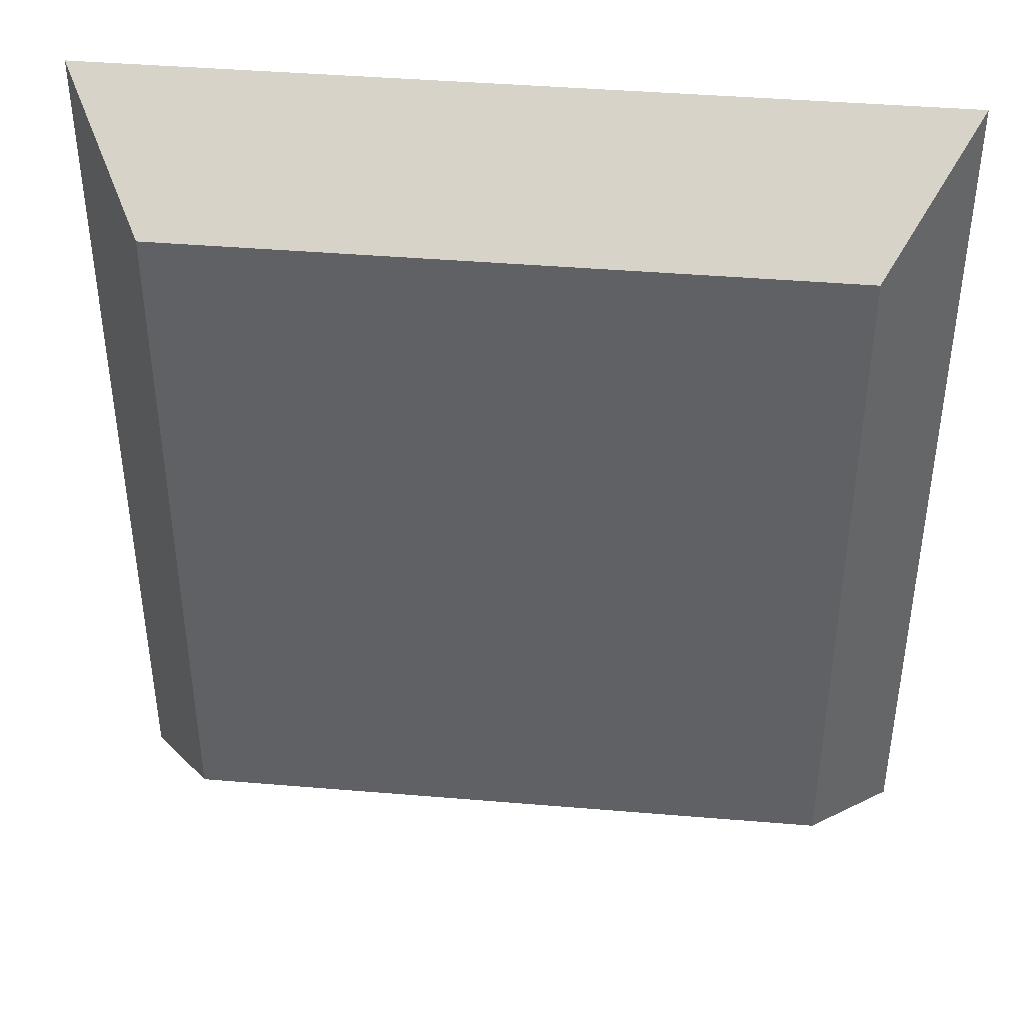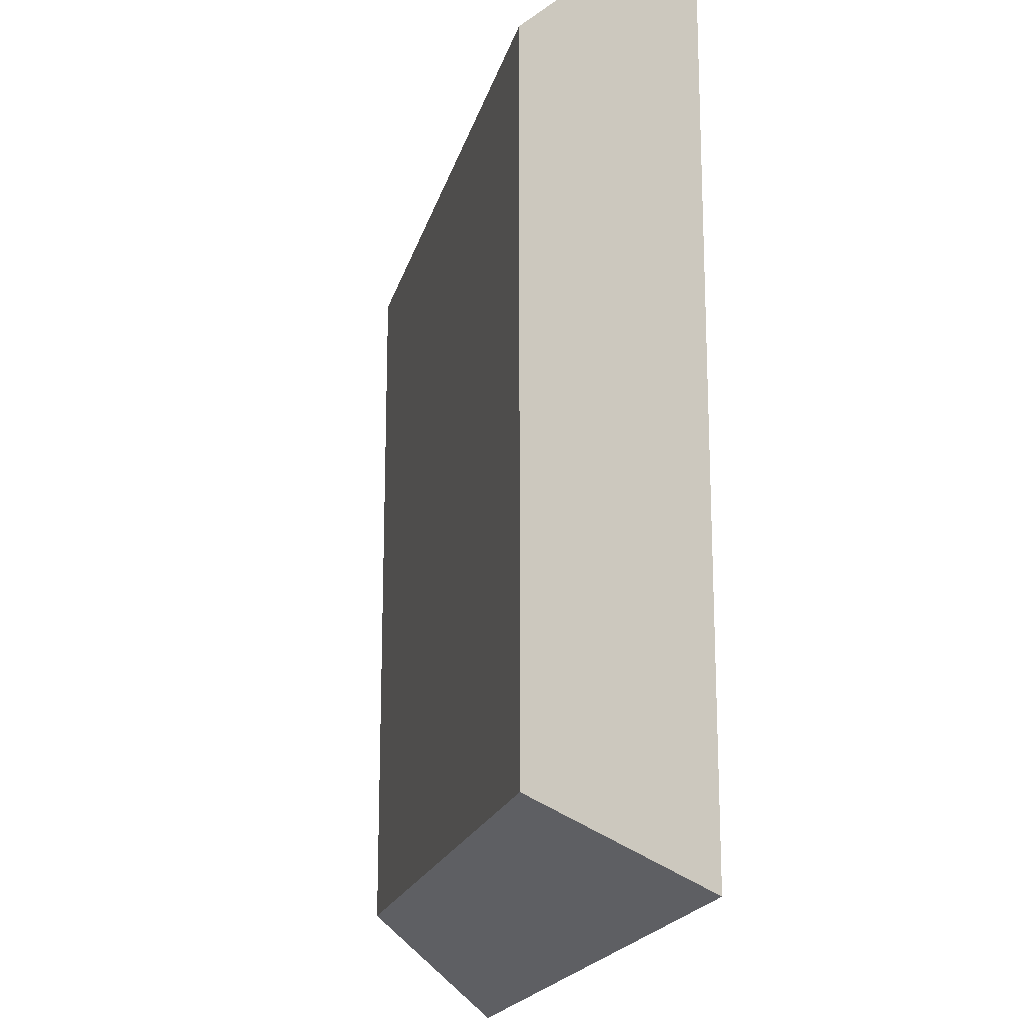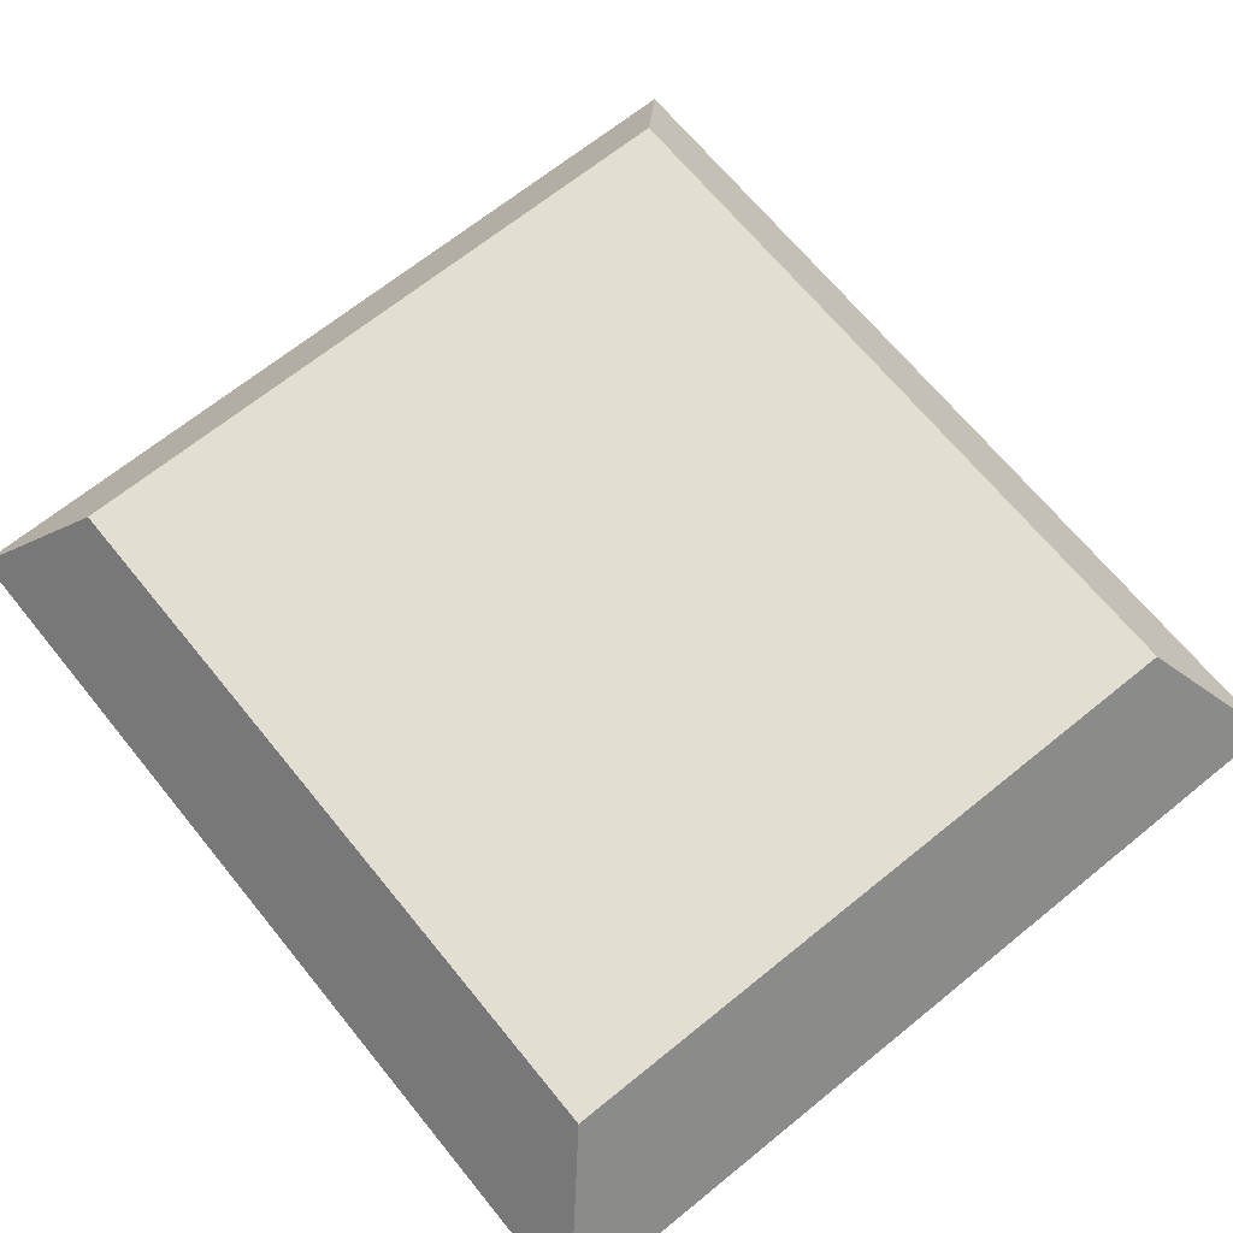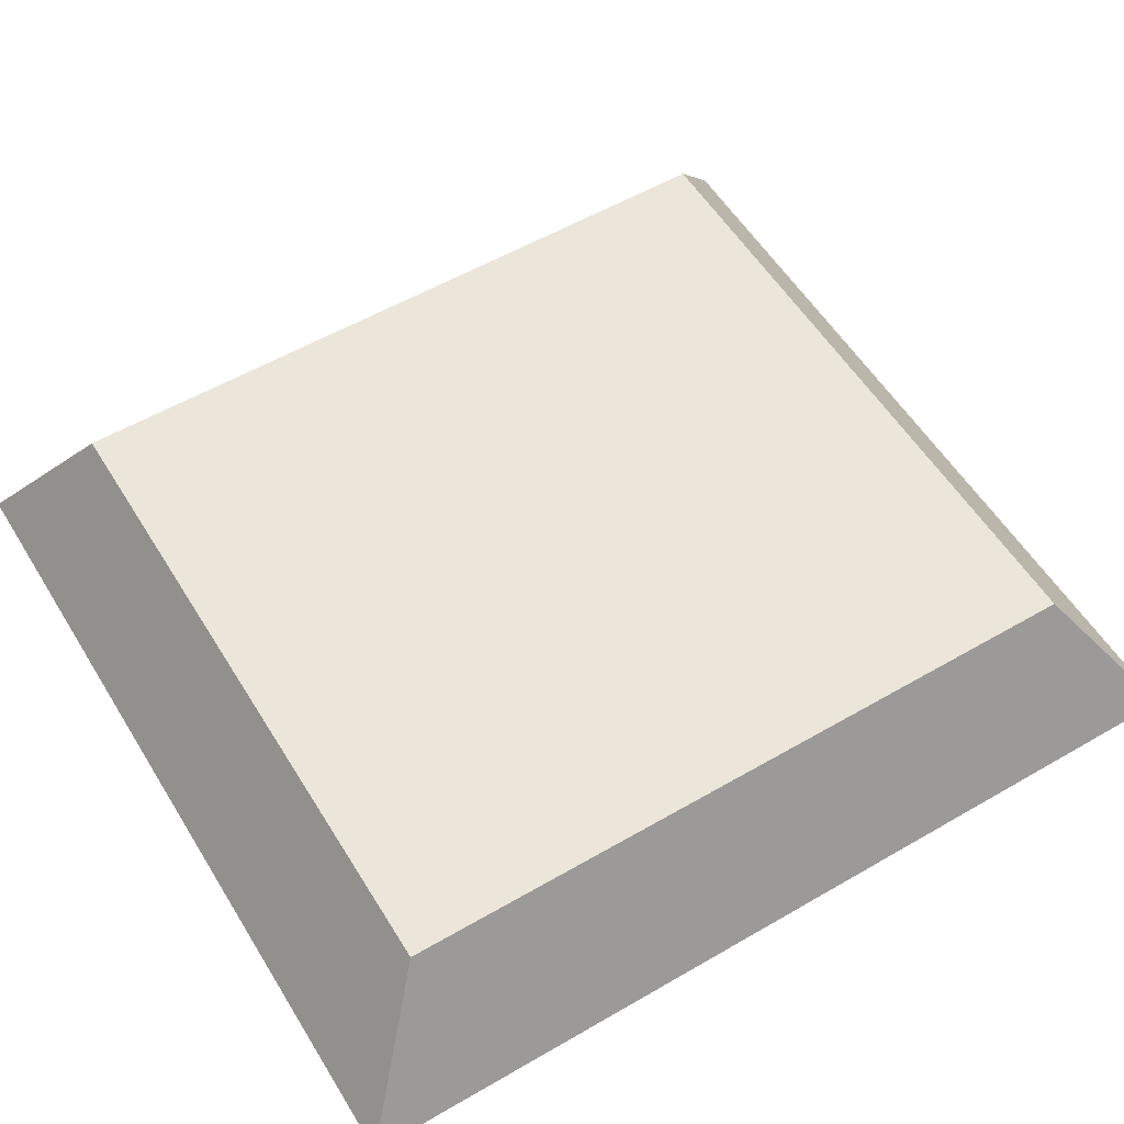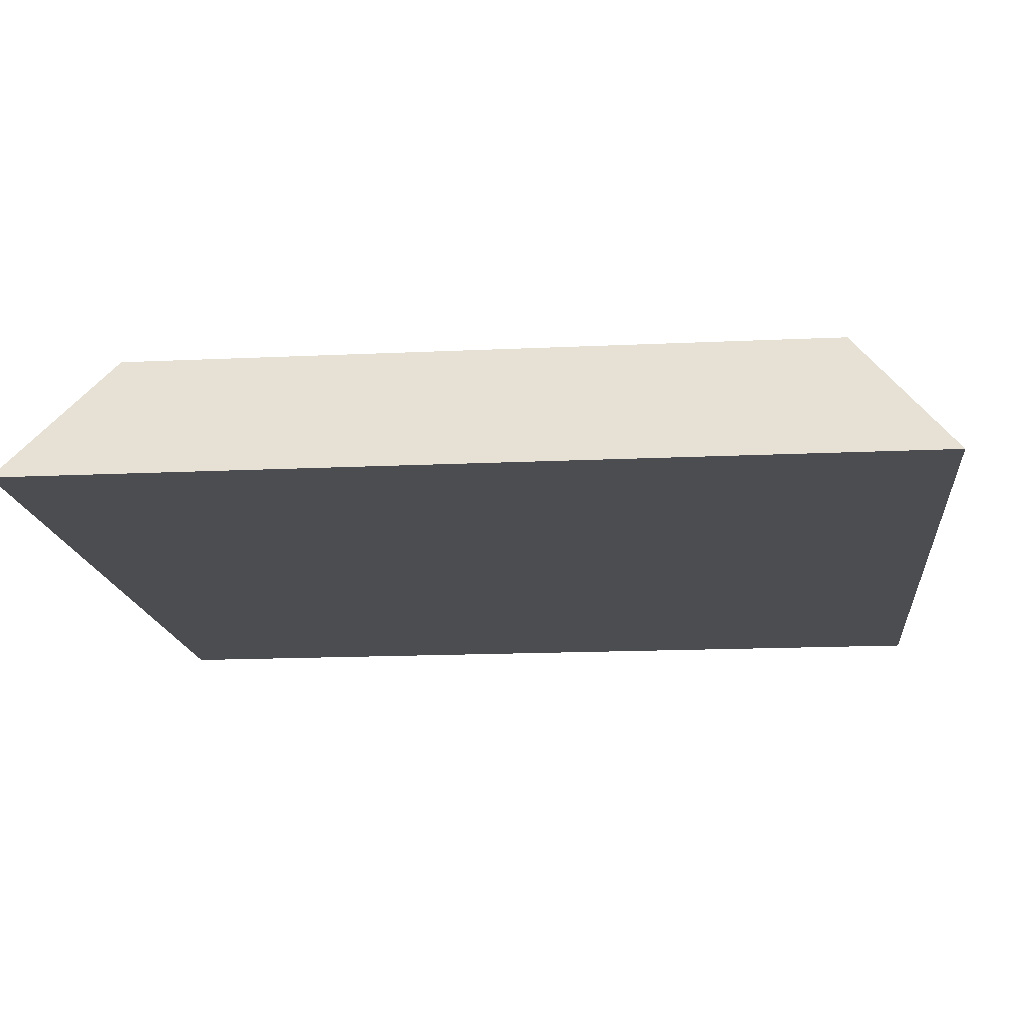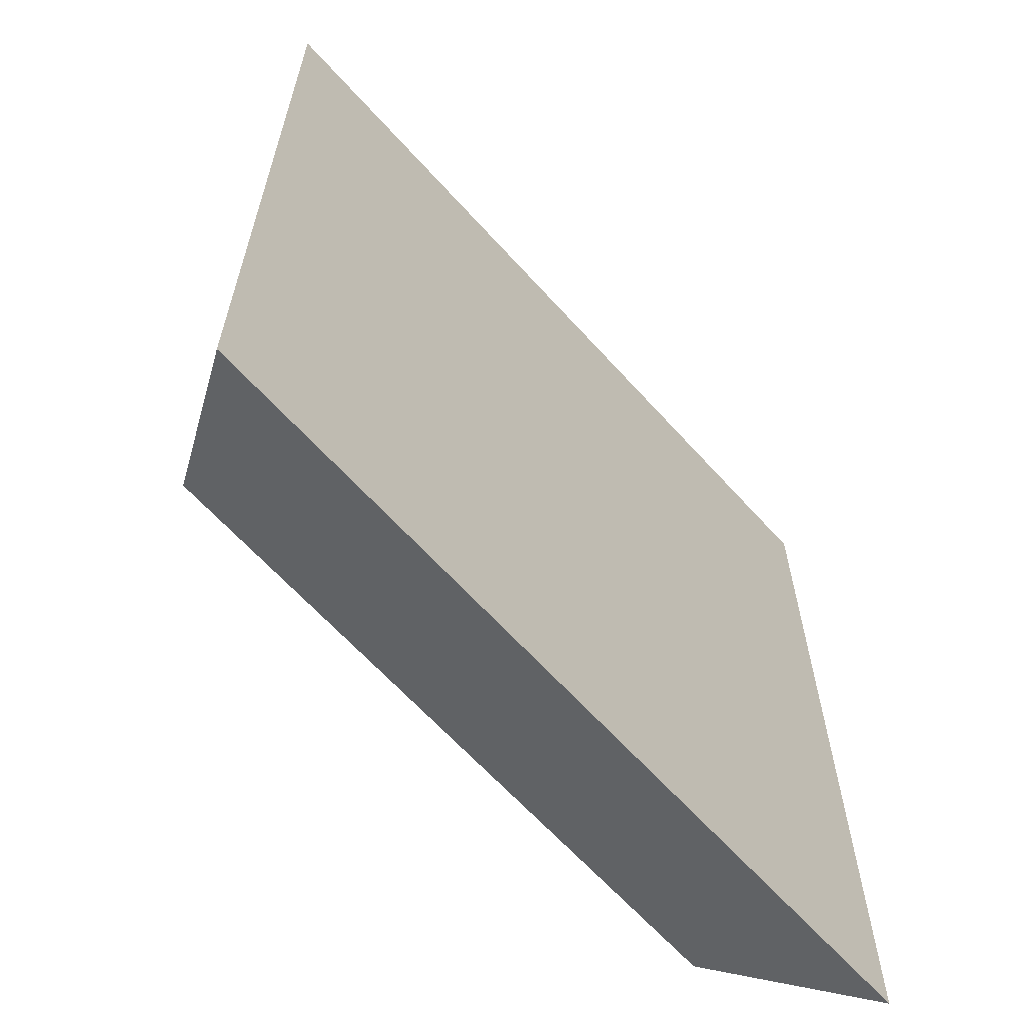
<metadata>
{"format":"obj","ext":"obj","renderer":"f3d","projection":"perspective","resolution":1024,"background":"white","views":[{"elev":41.6,"azim":-174.2,"up":"+Z"},{"elev":-18.6,"azim":-103.3,"up":"+Z"},{"elev":67.4,"azim":140.9,"up":"+Y"},{"elev":56.0,"azim":58.7,"up":"+Y"},{"elev":-15.8,"azim":-84.3,"up":"+Y"},{"elev":-64.1,"azim":-48.0,"up":"+Z"}]}
</metadata>
<code>
o Component_1_58/Component_1/mesh6/mesh6-geometry#mesh6-geometry
v 0.1084 -0.1748 0.3552
v 0.06195 -0.1837 0.361
v 0.1139 -0.1837 0.361
v 0.0674 -0.1748 0.3552
v 0.1139 -0.1837 0.305
v 0.0674 -0.1748 0.3109
v 0.06195 -0.1837 0.305
v 0.1084 -0.1748 0.3109
f 1 2 3
f 2 1 4
f 3 2 1
f 4 1 2
f 2 5 3
f 3 5 2
f 5 1 3
f 3 1 5
f 1 6 4
f 4 6 1
f 4 7 2
f 2 7 4
f 5 2 7
f 7 2 5
f 1 5 8
f 8 5 1
f 6 1 8
f 8 1 6
f 7 4 6
f 6 4 7
f 6 5 7
f 7 5 6
f 5 6 8
f 8 6 5

</code>
